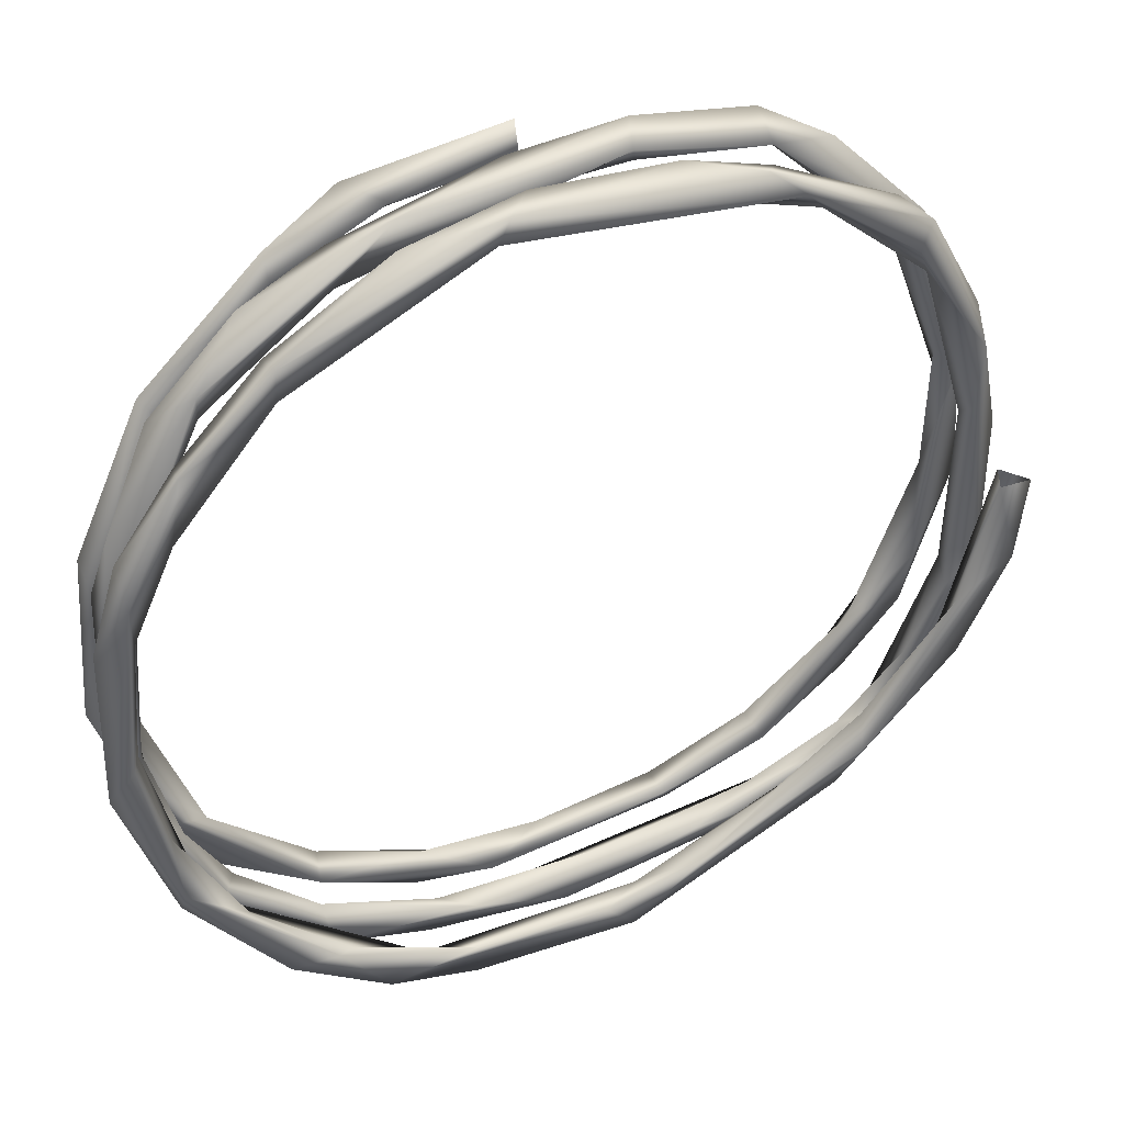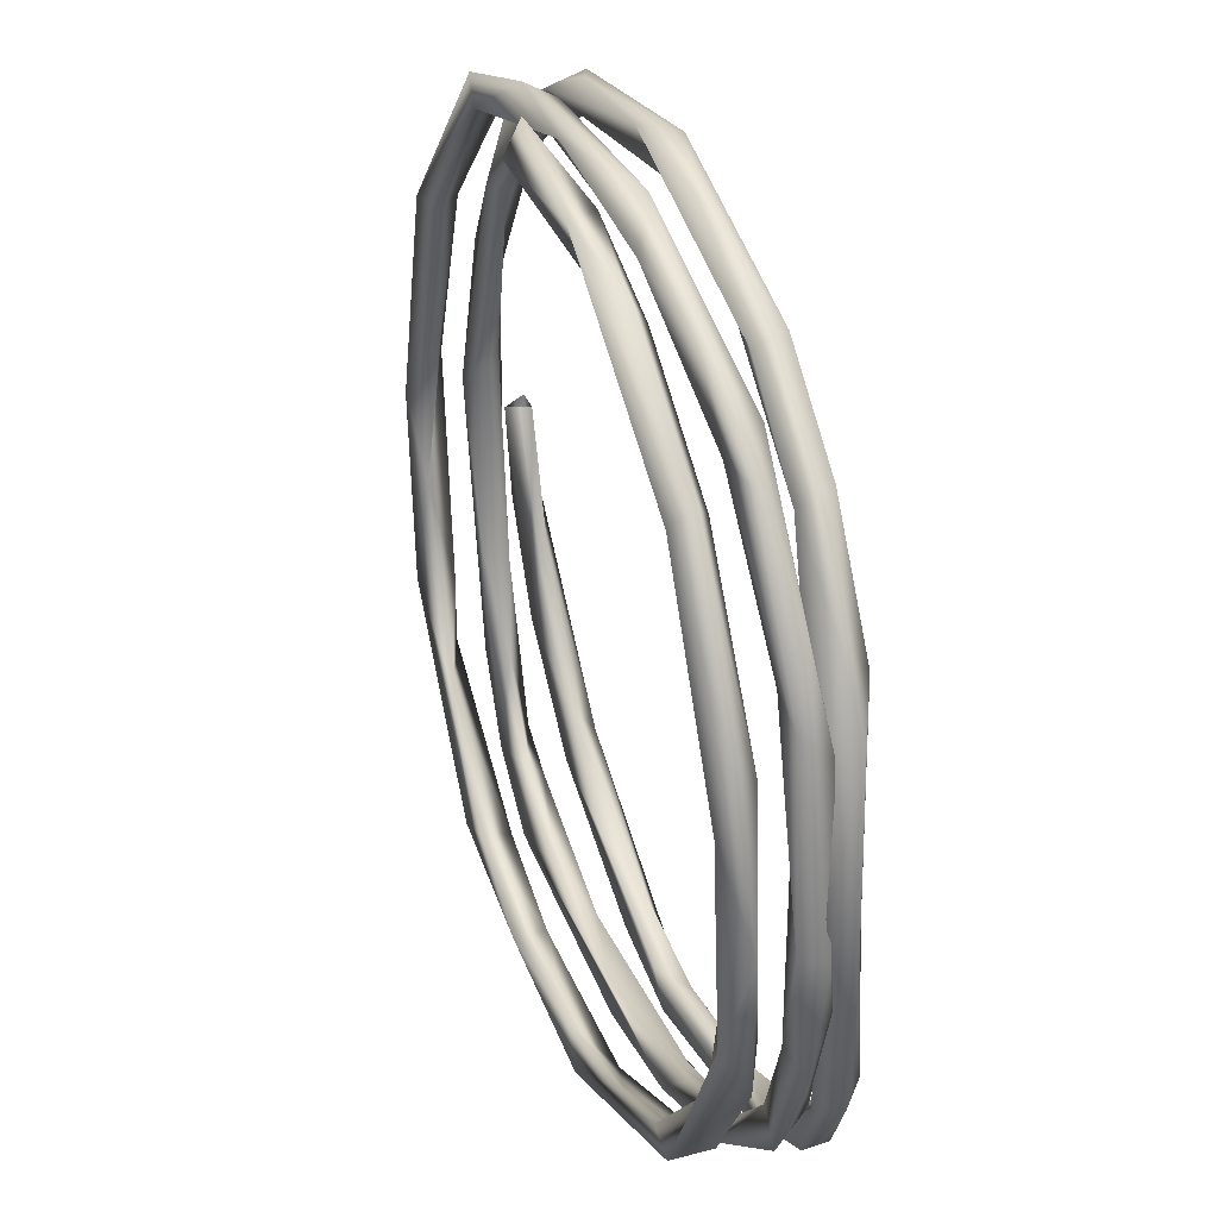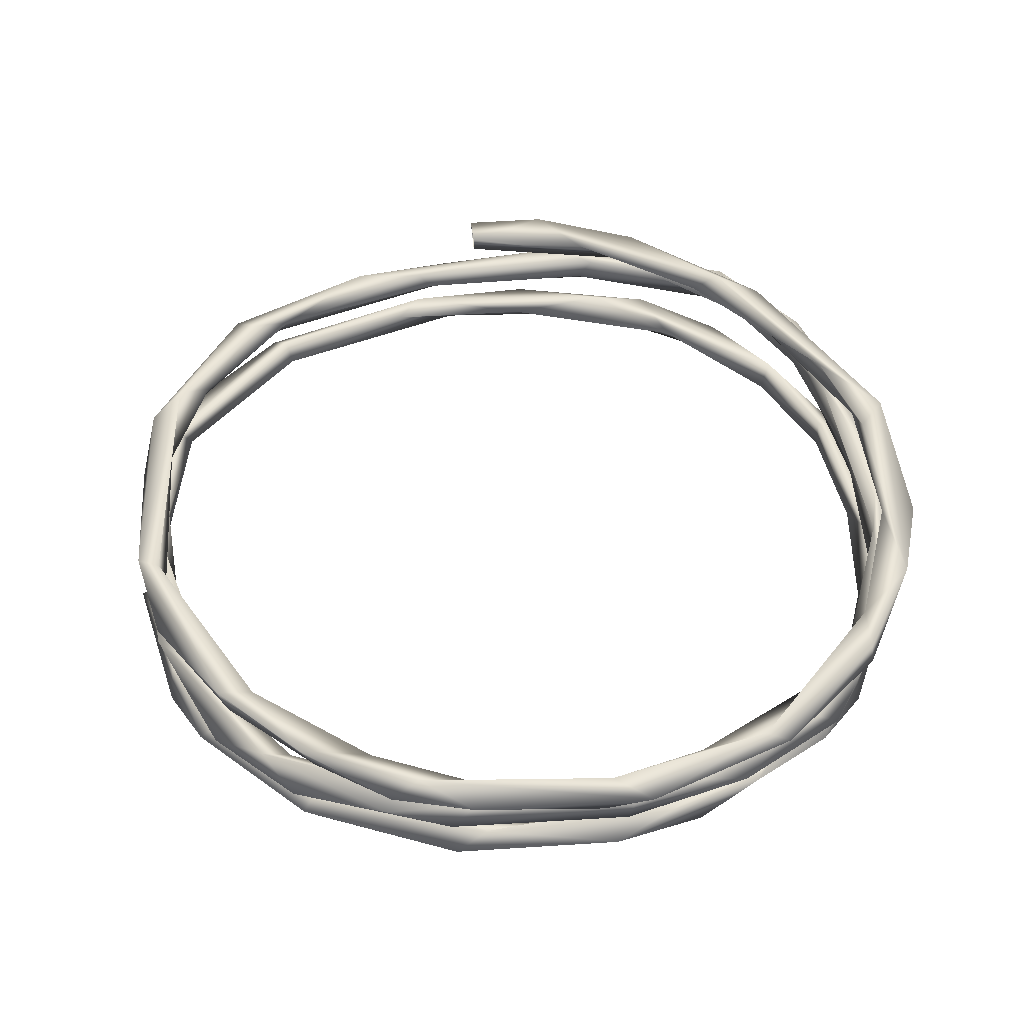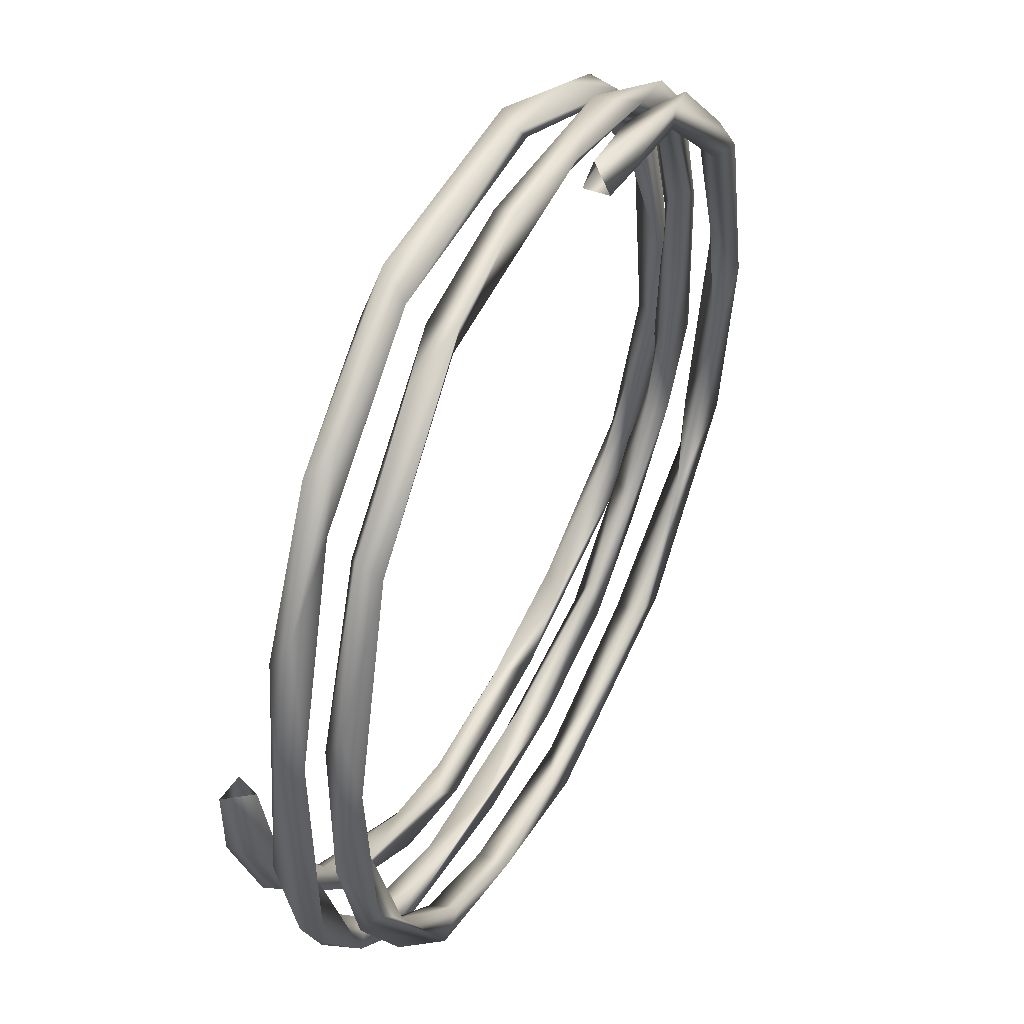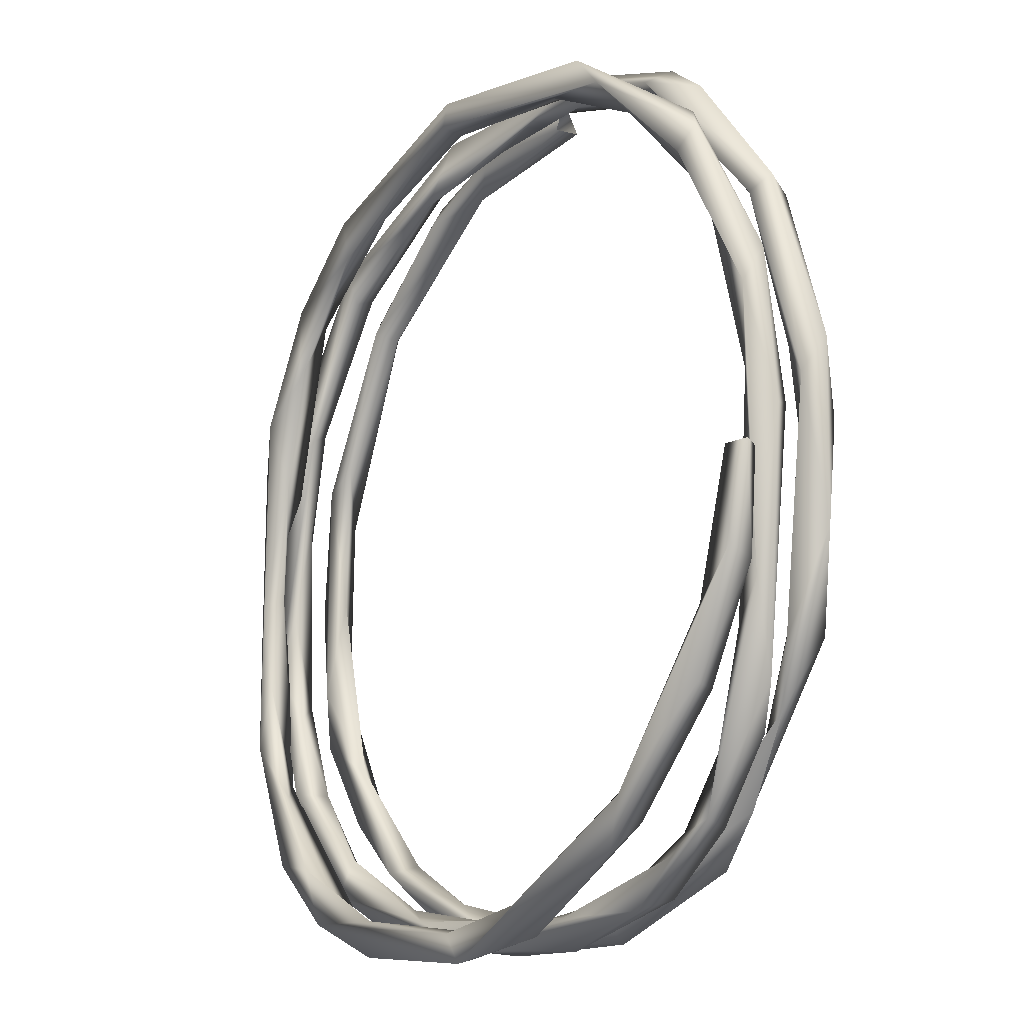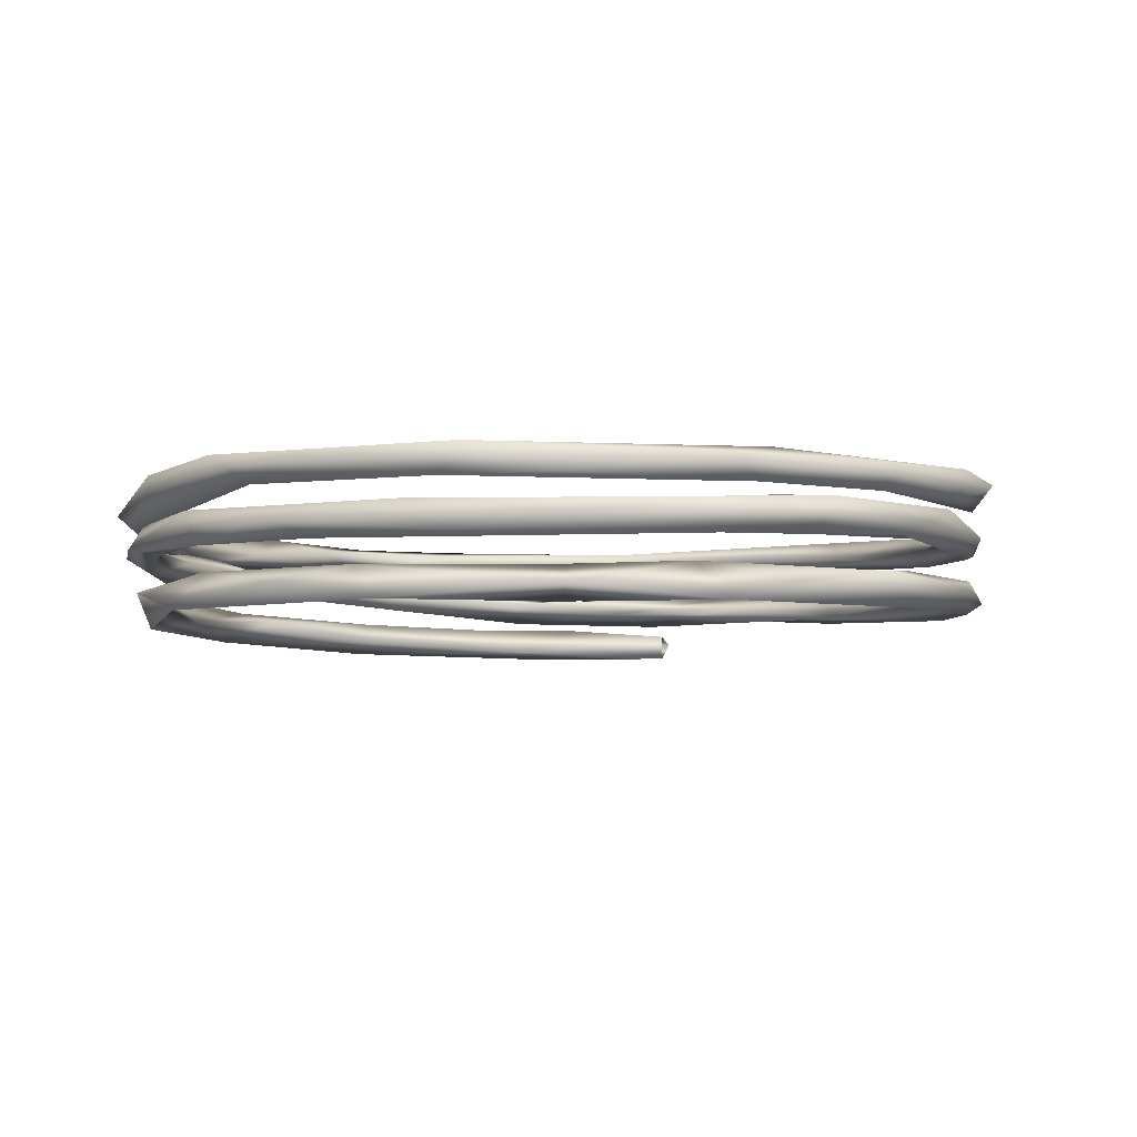
<metadata>
{"format":"obj","ext":"obj","renderer":"f3d","projection":"perspective","resolution":1024,"background":"white","views":[{"elev":44.4,"azim":156.3,"up":"+Z"},{"elev":27.9,"azim":69.8,"up":"+Z"},{"elev":46.7,"azim":83.2,"up":"+Y"},{"elev":43.5,"azim":-64.7,"up":"+Z"},{"elev":-8.7,"azim":-125.3,"up":"+Z"},{"elev":-3.0,"azim":-162.3,"up":"+Y"}]}
</metadata>
<code>
o cable_elec
v -2.544 1.114 2.822
v -2.37 1.101 2.821
v -2.43 0.9659 2.815
v -2.466 1.163 2.336
v -2.433 1.001 2.277
v -2.189 1.116 2.079
v -2.135 1.002 1.684
v -2.207 1.148 1.709
v -1.606 1.013 1.067
v -1.523 1.144 0.9292
v -1.653 1.198 1.195
v -1.695 1.066 1.339
v -1.163 1.04 0.8784
v -0.7674 1.044 0.5061
v -0.7205 1.159 0.6678
v -0.2757 1.193 0.3631
v -0.3469 1.044 0.5171
v -0.1585 1.025 0.3777
v -0.1178 1.164 0.5145
v 0.6527 1.156 0.3728
v 0.6465 1.157 0.572
v 0.9109 1.017 0.5059
v 1.317 1.013 0.7533
v 1.163 1.18 0.5454
v 1.415 1.12 0.8587
v 1.686 1.118 0.88
v 1.679 0.9778 0.8573
v 2.183 0.9503 1.46
v 2.162 1.014 1.601
v 1.84 0.9887 1.289
v 2.024 0.855 1.365
v 2.176 0.9292 1.976
v 2.434 0.8545 2.296
v 2.25 0.8122 2.521
v 2.369 0.7206 2.569
v 2.302 0.9165 2.515
v 2.39 0.8618 3.324
v 2.21 0.948 3.622
v 2.185 0.8283 3.276
v 2.22 0.8041 3.787
v 1.954 0.8885 3.883
v 1.879 0.7478 4.211
v 1.894 0.9169 4.295
v 1.403 0.8821 4.548
v 1.407 0.9143 4.757
v 1.114 0.7953 4.744
v 1.413 0.7461 4.7
v 0.7671 0.7767 5.119
v 0.3361 0.899 5.097
v 0.3245 0.7835 5.063
v 0.1329 0.7363 5.23
v 0.287 0.9048 5.223
v -0.98 0.92 5.123
v -1.181 0.9433 4.945
v -0.6659 0.8486 5.012
v -1.09 0.7509 5.017
v -0.6101 0.7778 5.202
v -1.319 0.8291 4.76
v -1.914 0.877 4.542
v -1.767 0.774 4.66
v -1.825 0.9281 4.412
v -1.961 0.7402 4.268
v -2.29 0.9086 3.652
v -1.931 0.833 4.192
v -2.294 0.7774 3.844
v -2.271 0.8857 3.225
v -2.368 0.7149 3.055
v -2.449 0.8344 3.039
v -2.248 0.8015 3.151
v -2.235 0.9155 1.987
v -2.266 0.7719 2.071
v -2.395 0.9382 2.204
v -2.364 0.8327 1.713
v -2.237 0.7677 1.474
v -2.069 0.8569 1.491
v -1.906 0.7407 1.035
v -2.008 0.9333 1.082
v -1.744 0.9317 0.9124
v -1.693 0.8189 1.02
v -1.434 0.9085 0.6434
v -1.161 0.7866 0.7184
v -1.51 0.7361 0.6984
v -0.7876 0.8919 0.601
v -0.8381 0.8387 0.4326
v -0.2646 0.768 0.5455
v -0.1948 0.7577 0.3939
v 0.01631 0.9223 0.4224
v 0.5395 0.8871 0.5668
v 0.8086 0.8452 0.4442
v 0.742 0.7948 0.6297
v 0.5631 0.7352 0.4778
v 1.375 0.9108 0.705
v 1.407 0.7972 0.9189
v 1.319 0.7242 0.7049
v 1.92 0.7366 1.099
v 1.941 0.8803 1.316
v 1.84 0.7154 1.304
v 2.289 0.8116 2.072
v 2.075 0.7582 1.789
v 2.178 0.6391 1.864
v 2.259 0.7238 1.712
v 2.386 0.7507 2.399
v 2.219 0.7391 2.433
v 2.364 0.6059 2.425
v 2.219 0.6297 2.967
v 2.297 0.7739 3.303
v 2.113 0.6859 3.545
v 2.308 0.5987 3.452
v 2.155 0.5763 3.582
v 2.217 0.6787 3.822
v 1.714 0.6836 4.52
v 1.703 0.6287 4.356
v 1.931 0.5531 4.354
v 1.706 0.5151 4.385
v 1.447 0.5074 4.805
v 0.9866 0.4281 4.972
v 0.696 0.5868 5.137
v 1.004 0.5662 4.827
v 0.3223 0.4835 5.02
v -0.4466 0.6 5.182
v -0.4827 0.5276 5.072
v 0.09848 0.4062 5.19
v -0.4964 0.445 5.26
v -1.166 0.6051 5.011
v -1.166 0.4158 5.11
v -1.531 0.525 4.908
v -1.211 0.4456 4.918
v -2.08 0.5253 4.304
v -1.989 0.5981 4.215
v -1.921 0.4753 4.185
v -2.047 0.4019 4.214
v -2.4 0.4719 3.422
v -2.352 0.5979 3.232
v -2.215 0.5535 3.384
v -2.367 0.3997 3.009
v -2.458 0.5253 2.474
v -2.264 0.4753 2.518
v -2.215 0.5981 1.941
v -2.272 0.4019 1.954
v -2.167 0.5834 1.607
v -1.901 0.4755 1.461
v -1.871 0.525 1.13
v -1.53 0.4158 0.8352
v -1.343 0.6101 0.8333
v -1.313 0.428 0.8809
v -0.7955 0.4985 0.4636
v -0.7245 0.5921 0.6128
v -0.7266 0.407 0.6071
v 0.3329 0.6008 0.4754
v -0.000126 0.449 0.5611
v 0.7841 0.5199 0.4714
v 0.7322 0.4705 0.6607
v 0.1834 0.4248 0.3817
v 1.332 0.5928 0.8341
v 1.297 0.4112 0.8801
v 1.509 0.3948 0.8317
v 1.851 0.487 1.131
v 1.875 0.4309 1.462
v 2.14 0.525 1.61
v 2.183 0.5253 1.95
v 2.229 0.3265 1.954
v 2.403 0.4195 2.484
v 2.206 0.3779 2.517
v 2.279 0.272 3.027
v 2.293 0.319 3.426
v 2.265 0.4591 3.24
v 2.115 0.4125 3.382
v 1.904 0.3284 4.307
v 1.825 0.412 4.216
v 1.754 0.2952 4.172
v 1.873 0.2139 4.206
v 1.25 0.2978 4.913
v 1.235 0.3832 4.786
v 0.9078 0.2286 4.906
v 0.8261 0.1814 5.101
v 0.6517 0.381 5.071
v -0.000406 0.2773 5.275
v -0.000204 0.3351 5.097
v -0.00037 0.186 5.098
f 2 4 1
f 5 3 1
f 7 3 5
f 6 11 4
f 12 6 7
f 12 15 11
f 13 15 12
f 9 17 13
f 16 10 11
f 14 18 9
f 19 16 15
f 17 19 15
f 21 19 17
f 22 17 18
f 16 20 18
f 22 23 21
f 25 24 21
f 25 21 23
f 20 24 22
f 27 22 24
f 23 30 25
f 31 23 22
f 25 29 26
f 30 32 29
f 33 28 29
f 31 34 32
f 34 36 32
f 39 36 34
f 39 34 35
f 33 37 35
f 39 41 38
f 42 39 35
f 38 43 40
f 41 43 38
f 44 45 43
f 46 44 42
f 47 46 42
f 48 47 45
f 51 50 46
f 55 49 50
f 56 50 51
f 58 54 55
f 56 58 55
f 53 56 57
f 59 53 54
f 60 56 53
f 58 61 54
f 62 58 56
f 61 63 59
f 65 62 60
f 63 65 59
f 64 66 63
f 67 62 65
f 63 68 65
f 71 69 67
f 71 70 69
f 68 73 67
f 73 74 67
f 71 75 70
f 77 73 72
f 77 72 70
f 74 76 71
f 76 79 75
f 77 76 74
f 78 80 77
f 82 76 77
f 81 83 78
f 84 82 80
f 86 82 84
f 80 87 84
f 83 87 80
f 91 85 82
f 87 89 86
f 90 88 85
f 91 90 85
f 92 89 87
f 93 88 90
f 91 93 90
f 89 94 91
f 95 94 92
f 93 96 92
f 97 93 94
f 97 99 96
f 100 97 95
f 98 102 101
f 104 100 101
f 106 102 98
f 110 108 106
f 109 107 105
f 111 110 106
f 111 106 107
f 110 113 108
f 114 118 112
f 116 114 115
f 119 120 118
f 122 119 116
f 117 123 122
f 121 120 119
f 124 120 121
f 122 127 121
f 124 126 125
f 129 133 128
f 130 134 129
f 135 130 131
f 132 131 128
f 136 132 133
f 135 137 134
f 138 136 133
f 136 139 135
f 141 138 137
f 139 141 137
f 144 142 140
f 144 140 141
f 143 145 141
f 144 146 143
f 148 145 143
f 147 149 146
f 150 147 148
f 153 148 146
f 151 153 149
f 152 149 150
f 154 151 149
f 154 149 152
f 153 155 152
f 151 156 153
f 154 157 156
f 155 158 154
f 158 160 159
f 161 158 156
f 160 162 159
f 162 161 159
f 163 166 160
f 164 163 161
f 163 167 166
f 165 164 162
f 168 165 166
f 169 166 167
f 164 170 167
f 165 171 164
f 176 172 173
f 176 173 174
f 176 177 175
f 179 174 175
f 4 5 1
f 2 6 4
f 5 4 8 7
f 7 8 10 9
f 4 11 8
f 6 12 11
f 9 12 7
f 8 11 10
f 24 16 19 21
f 9 13 12
f 10 14 9
f 16 14 10
f 15 16 11
f 13 17 15
f 9 18 17
f 14 16 18
f 16 24 20
f 27 26 28 31
f 22 21 17
f 18 20 22
f 26 27 24
f 25 26 24
f 27 31 22
f 26 29 28
f 25 30 29
f 31 30 23
f 31 28 33 35
f 30 31 32
f 33 36 38 37
f 32 36 29
f 31 35 34
f 29 36 33
f 42 43 45 47
f 39 38 36
f 37 40 35
f 37 38 40
f 42 41 39
f 40 42 35
f 43 42 40
f 41 44 43
f 2 3 7 6
f 42 44 41
f 49 44 46 50
f 52 48 45
f 44 49 45
f 57 51 52 53
f 47 51 46
f 48 51 47
f 49 52 45
f 52 51 48
f 52 49 54 53
f 64 62 67 69
f 55 54 49
f 56 55 50
f 51 57 56
f 59 60 53
f 54 61 59
f 58 64 61
f 62 64 58
f 60 62 56
f 61 64 63
f 59 65 60
f 64 69 66
f 72 63 66 70
f 68 67 65
f 63 72 68
f 77 75 79 78
f 69 70 66
f 72 73 68
f 67 74 71
f 75 77 70
f 71 76 75
f 73 77 74
f 79 76 82 81
f 80 82 77
f 79 81 78
f 101 95 96 98
f 78 83 80
f 85 83 81
f 82 85 81
f 84 87 86
f 83 88 87
f 85 88 83
f 86 91 82
f 86 89 91
f 88 92 87
f 93 92 88
f 91 94 93
f 89 92 94
f 92 96 95
f 93 97 96
f 95 97 94
f 108 104 102 106
f 96 99 98
f 100 99 97
f 101 100 95
f 102 104 101
f 99 103 98
f 99 100 103
f 100 105 103
f 104 105 100
f 98 103 107 106
f 112 107 109 114
f 105 107 103
f 104 109 105
f 104 108 109
f 111 113 110
f 112 111 107
f 114 109 108 113
f 123 120 124 125
f 111 115 113
f 113 115 114
f 111 117 115
f 112 118 111
f 116 118 114
f 117 116 115
f 111 118 117
f 116 119 118
f 117 122 116
f 118 120 117
f 120 123 117
f 119 122 121
f 127 122 123 125
f 127 124 121
f 128 126 124 129
f 129 124 127 130
f 127 125 131 130
f 125 126 128 131
f 143 139 140 142
f 128 133 132
f 129 134 133
f 135 134 130
f 132 135 131
f 137 133 134
f 132 136 135
f 137 138 133
f 135 139 137
f 138 140 136
f 136 140 139
f 141 140 138
f 139 143 141
f 147 144 145 148
f 144 143 142
f 145 144 141
f 144 147 146
f 156 157 159 161
f 146 148 143
f 146 149 153
f 147 150 149
f 153 150 148
f 150 153 152
f 154 156 151
f 155 154 152
f 153 156 155
f 154 159 157
f 154 158 159
f 156 158 155
f 168 169 173 172
f 158 163 160
f 161 163 158
f 160 166 162
f 162 164 161
f 162 166 165
f 164 167 163
f 169 168 166
f 170 169 167
f 164 171 170
f 165 168 171
f 169 170 174 173
f 174 170 171 175
f 175 171 168 172
f 178 176 174 179
f 176 175 172
f 176 178 177
f 177 179 175

</code>
